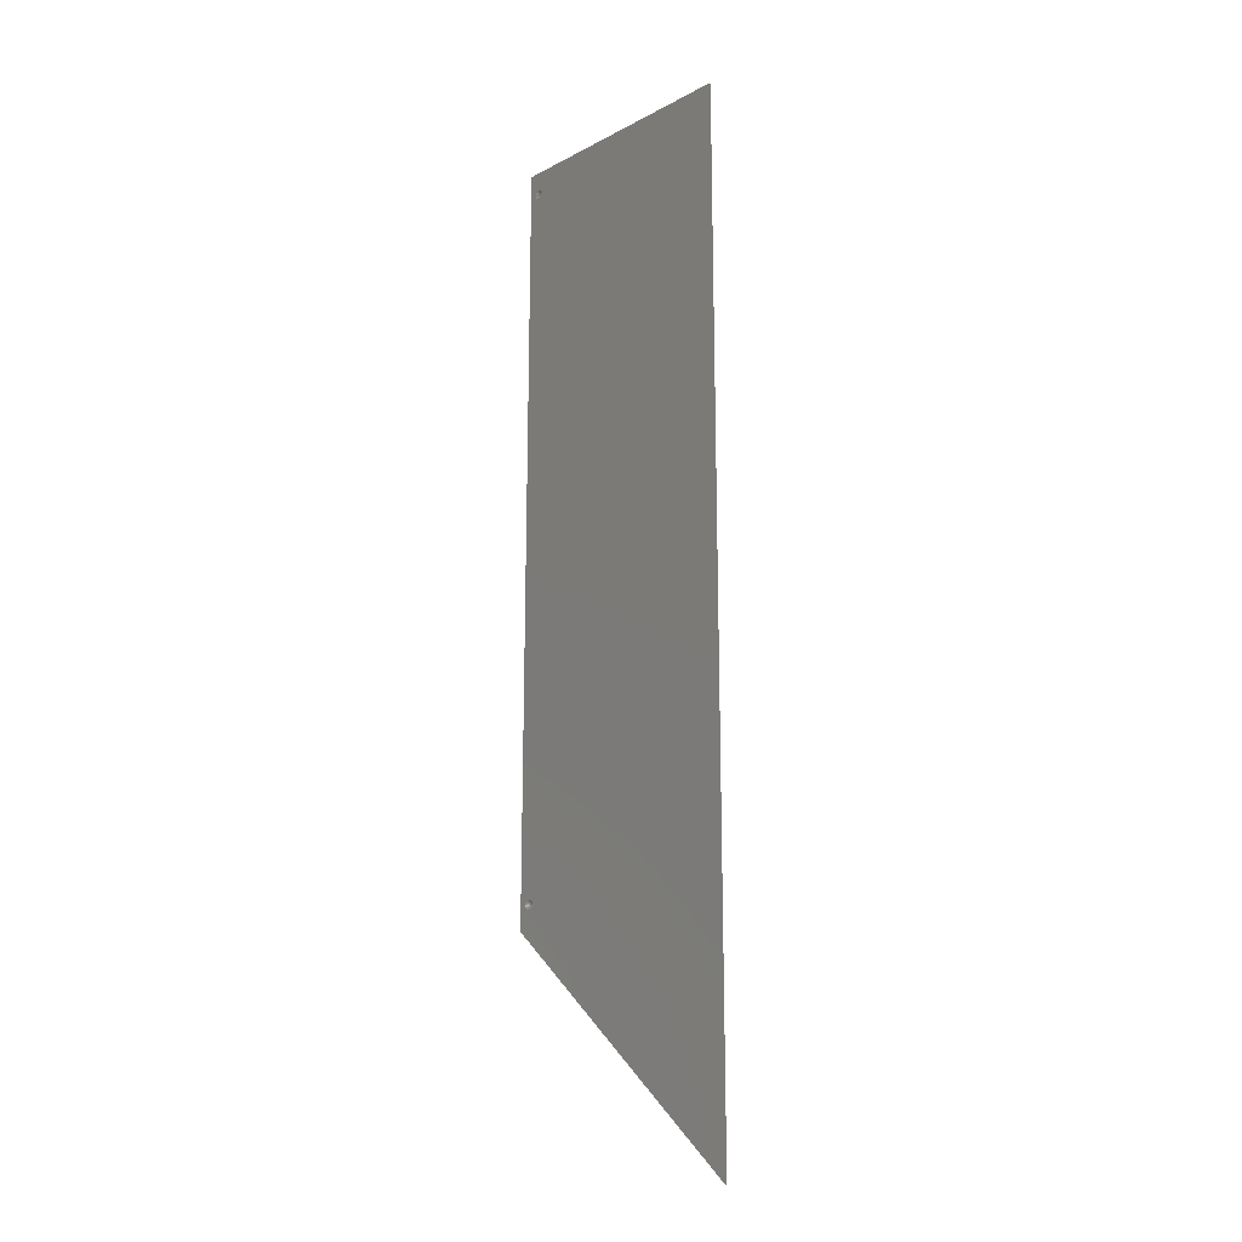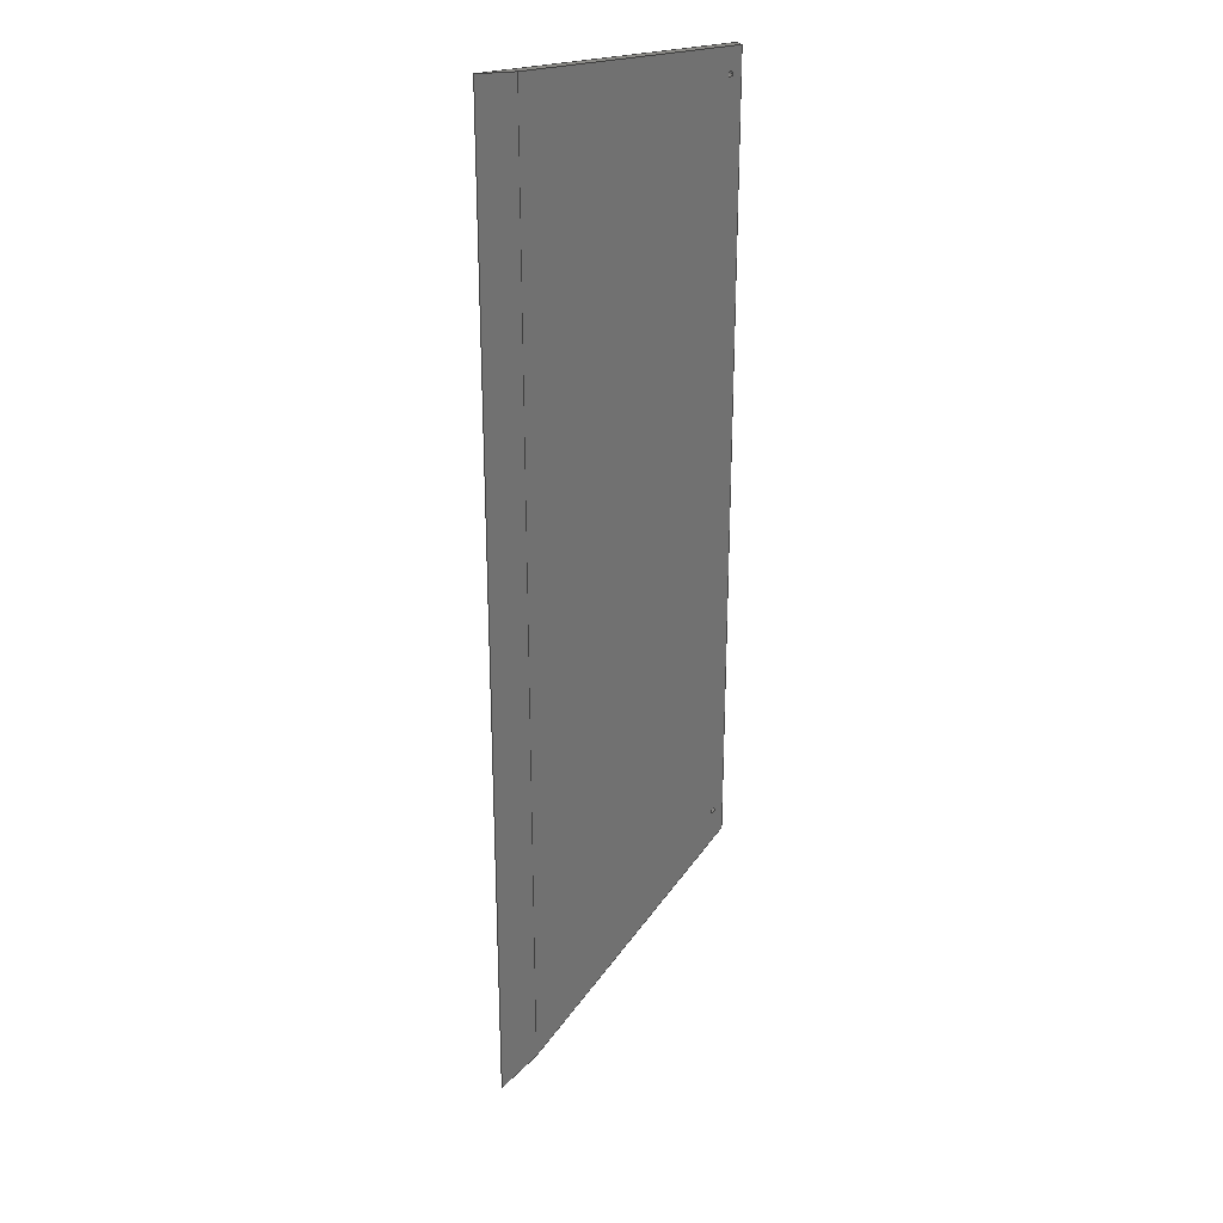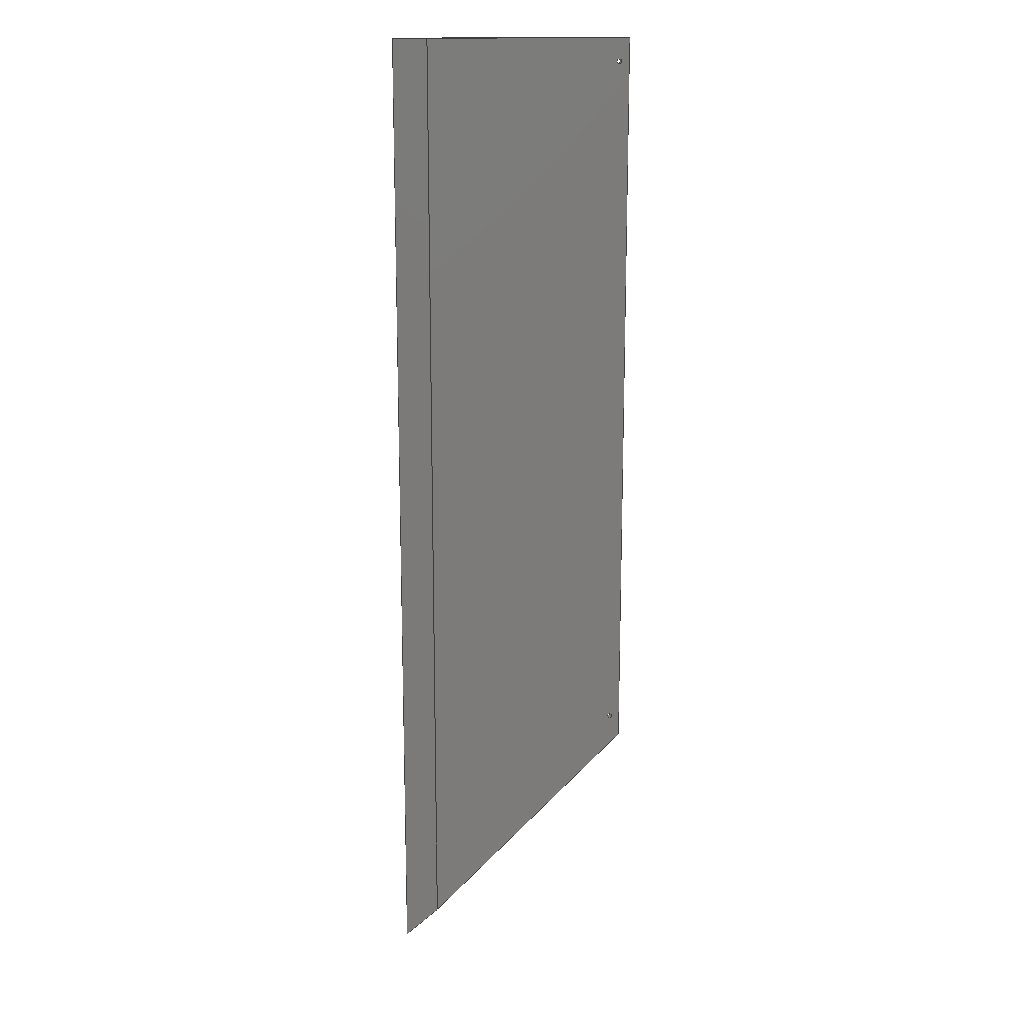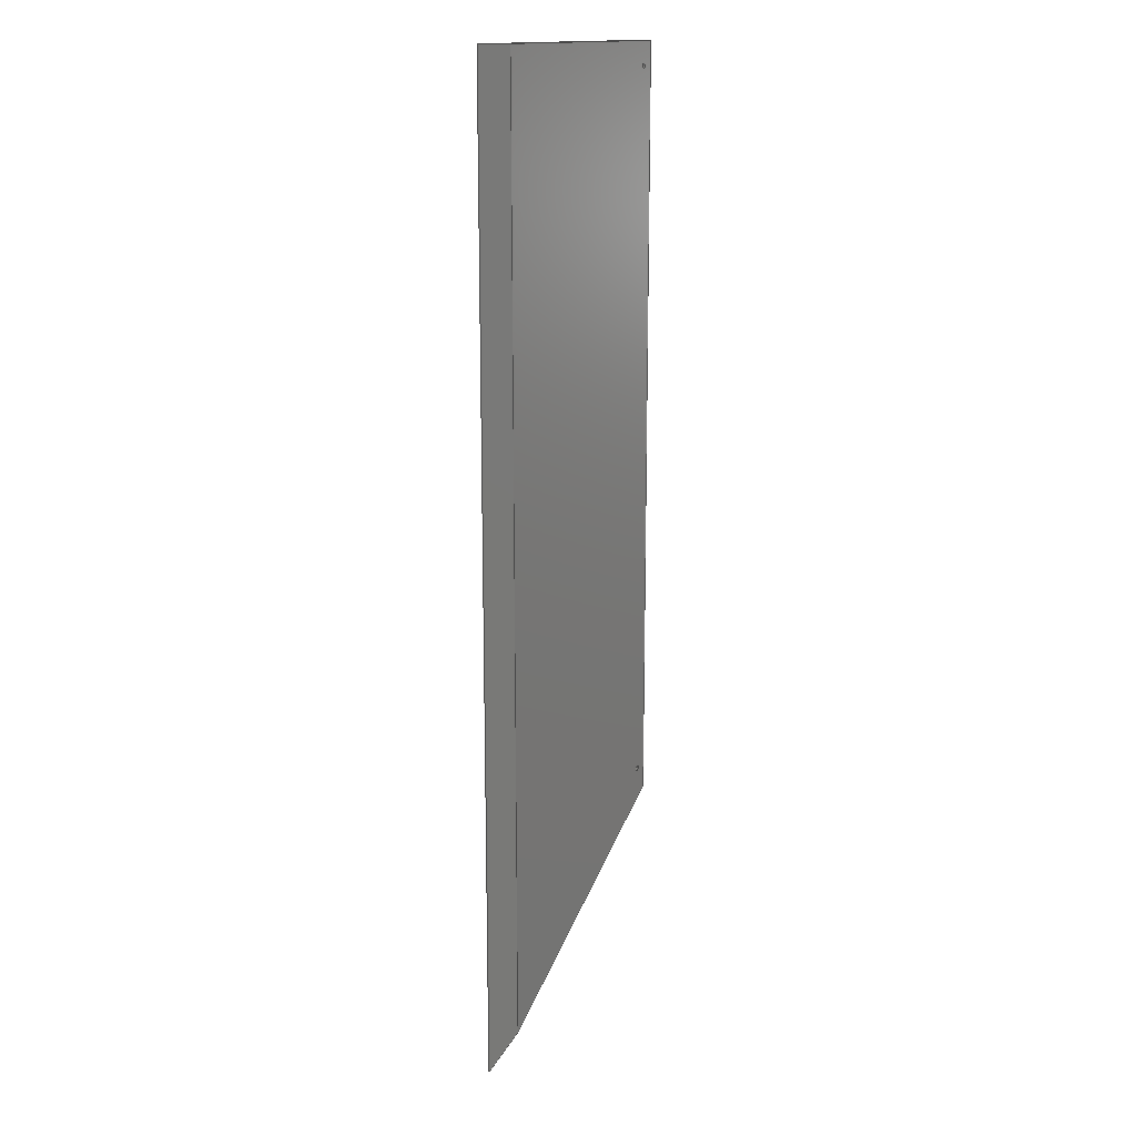
<metadata>
{"format":"step","ext":"stp","renderer":"f3d","projection":"perspective","resolution":1024,"background":"white","views":[{"elev":-18.9,"azim":44.8,"up":"+Y"},{"elev":26.4,"azim":151.1,"up":"+Y"},{"elev":15.3,"azim":170.5,"up":"+Y"},{"elev":15.6,"azim":128.5,"up":"+Y"}]}
</metadata>
<code>
ISO-10303-21;
DATA;
#1=MECHANICAL_DESIGN_GEOMETRIC_PRESENTATION_REPRESENTATION('',(#4),#288);
#2=SHAPE_REPRESENTATION_RELATIONSHIP('SRR','None',#298,#3);
#3=ADVANCED_BREP_SHAPE_REPRESENTATION('',(#5),#287);
#4=STYLED_ITEM('',(#307),#5);
#5=MANIFOLD_SOLID_BREP('Solid1',#160);
#6=LINE('',#262,#18);
#7=LINE('',#264,#19);
#8=LINE('',#266,#20);
#9=LINE('',#267,#21);
#10=LINE('',#270,#22);
#11=LINE('',#272,#23);
#12=LINE('',#273,#24);
#13=LINE('',#277,#25);
#14=LINE('',#278,#26);
#15=LINE('',#279,#27);
#16=LINE('',#281,#28);
#17=LINE('',#282,#29);
#18=VECTOR('',#220,39.37);
#19=VECTOR('',#221,39.37);
#20=VECTOR('',#222,39.37);
#21=VECTOR('',#223,39.37);
#22=VECTOR('',#226,39.37);
#23=VECTOR('',#227,39.37);
#24=VECTOR('',#228,39.37);
#25=VECTOR('',#231,39.37);
#26=VECTOR('',#232,39.37);
#27=VECTOR('',#233,39.37);
#28=VECTOR('',#236,39.37);
#29=VECTOR('',#237,39.37);
#30=PLANE('',#190);
#31=PLANE('',#191);
#32=PLANE('',#192);
#33=PLANE('',#193);
#34=PLANE('',#194);
#35=PLANE('',#195);
#36=CYLINDRICAL_SURFACE('',#183,0.133);
#37=CYLINDRICAL_SURFACE('',#188,0.133);
#38=FACE_BOUND('',#57,.T.);
#39=FACE_BOUND('',#59,.T.);
#40=FACE_BOUND('',#61,.T.);
#41=FACE_BOUND('',#63,.T.);
#42=FACE_BOUND('',#66,.T.);
#43=FACE_BOUND('',#67,.T.);
#44=FACE_BOUND('',#70,.T.);
#45=FACE_BOUND('',#71,.T.);
#46=FACE_OUTER_BOUND('',#56,.T.);
#47=FACE_OUTER_BOUND('',#58,.T.);
#48=FACE_OUTER_BOUND('',#60,.T.);
#49=FACE_OUTER_BOUND('',#62,.T.);
#50=FACE_OUTER_BOUND('',#64,.T.);
#51=FACE_OUTER_BOUND('',#65,.T.);
#52=FACE_OUTER_BOUND('',#68,.T.);
#53=FACE_OUTER_BOUND('',#69,.T.);
#54=FACE_OUTER_BOUND('',#72,.T.);
#55=FACE_OUTER_BOUND('',#73,.T.);
#56=EDGE_LOOP('',(#112));
#57=EDGE_LOOP('',(#113));
#58=EDGE_LOOP('',(#114));
#59=EDGE_LOOP('',(#115));
#60=EDGE_LOOP('',(#116));
#61=EDGE_LOOP('',(#117));
#62=EDGE_LOOP('',(#118));
#63=EDGE_LOOP('',(#119));
#64=EDGE_LOOP('',(#120,#121,#122,#123));
#65=EDGE_LOOP('',(#124,#125,#126,#127));
#66=EDGE_LOOP('',(#128));
#67=EDGE_LOOP('',(#129));
#68=EDGE_LOOP('',(#130,#131,#132,#133));
#69=EDGE_LOOP('',(#134,#135,#136,#137));
#70=EDGE_LOOP('',(#138));
#71=EDGE_LOOP('',(#139));
#72=EDGE_LOOP('',(#140,#141,#142,#143));
#73=EDGE_LOOP('',(#144,#145,#146,#147));
#74=CIRCLE('',#181,0.133);
#75=CIRCLE('',#182,0.2655);
#76=CIRCLE('',#184,0.133);
#77=CIRCLE('',#186,0.133);
#78=CIRCLE('',#187,0.2655);
#79=CIRCLE('',#189,0.133);
#80=VERTEX_POINT('',#244);
#81=VERTEX_POINT('',#246);
#82=VERTEX_POINT('',#249);
#83=VERTEX_POINT('',#252);
#84=VERTEX_POINT('',#254);
#85=VERTEX_POINT('',#257);
#86=VERTEX_POINT('',#260);
#87=VERTEX_POINT('',#261);
#88=VERTEX_POINT('',#263);
#89=VERTEX_POINT('',#265);
#90=VERTEX_POINT('',#269);
#91=VERTEX_POINT('',#271);
#92=VERTEX_POINT('',#275);
#93=VERTEX_POINT('',#276);
#94=EDGE_CURVE('',#80,#80,#74,.T.);
#95=EDGE_CURVE('',#81,#81,#75,.T.);
#96=EDGE_CURVE('',#82,#82,#76,.T.);
#97=EDGE_CURVE('',#83,#83,#77,.T.);
#98=EDGE_CURVE('',#84,#84,#78,.T.);
#99=EDGE_CURVE('',#85,#85,#79,.T.);
#100=EDGE_CURVE('',#86,#87,#6,.T.);
#101=EDGE_CURVE('',#88,#87,#7,.T.);
#102=EDGE_CURVE('',#89,#88,#8,.T.);
#103=EDGE_CURVE('',#89,#86,#9,.T.);
#104=EDGE_CURVE('',#87,#90,#10,.T.);
#105=EDGE_CURVE('',#91,#90,#11,.T.);
#106=EDGE_CURVE('',#88,#91,#12,.T.);
#107=EDGE_CURVE('',#92,#93,#13,.T.);
#108=EDGE_CURVE('',#92,#91,#14,.T.);
#109=EDGE_CURVE('',#93,#90,#15,.T.);
#110=EDGE_CURVE('',#89,#92,#16,.T.);
#111=EDGE_CURVE('',#86,#93,#17,.T.);
#112=ORIENTED_EDGE('',*,*,#94,.T.);
#113=ORIENTED_EDGE('',*,*,#95,.F.);
#114=ORIENTED_EDGE('',*,*,#96,.F.);
#115=ORIENTED_EDGE('',*,*,#94,.F.);
#116=ORIENTED_EDGE('',*,*,#97,.T.);
#117=ORIENTED_EDGE('',*,*,#98,.F.);
#118=ORIENTED_EDGE('',*,*,#99,.F.);
#119=ORIENTED_EDGE('',*,*,#97,.F.);
#120=ORIENTED_EDGE('',*,*,#100,.T.);
#121=ORIENTED_EDGE('',*,*,#101,.F.);
#122=ORIENTED_EDGE('',*,*,#102,.F.);
#123=ORIENTED_EDGE('',*,*,#103,.T.);
#124=ORIENTED_EDGE('',*,*,#104,.T.);
#125=ORIENTED_EDGE('',*,*,#105,.F.);
#126=ORIENTED_EDGE('',*,*,#106,.F.);
#127=ORIENTED_EDGE('',*,*,#101,.T.);
#128=ORIENTED_EDGE('',*,*,#96,.T.);
#129=ORIENTED_EDGE('',*,*,#99,.T.);
#130=ORIENTED_EDGE('',*,*,#107,.F.);
#131=ORIENTED_EDGE('',*,*,#108,.T.);
#132=ORIENTED_EDGE('',*,*,#105,.T.);
#133=ORIENTED_EDGE('',*,*,#109,.F.);
#134=ORIENTED_EDGE('',*,*,#110,.T.);
#135=ORIENTED_EDGE('',*,*,#107,.T.);
#136=ORIENTED_EDGE('',*,*,#111,.F.);
#137=ORIENTED_EDGE('',*,*,#103,.F.);
#138=ORIENTED_EDGE('',*,*,#95,.T.);
#139=ORIENTED_EDGE('',*,*,#98,.T.);
#140=ORIENTED_EDGE('',*,*,#102,.T.);
#141=ORIENTED_EDGE('',*,*,#106,.T.);
#142=ORIENTED_EDGE('',*,*,#108,.F.);
#143=ORIENTED_EDGE('',*,*,#110,.F.);
#144=ORIENTED_EDGE('',*,*,#104,.F.);
#145=ORIENTED_EDGE('',*,*,#100,.F.);
#146=ORIENTED_EDGE('',*,*,#111,.T.);
#147=ORIENTED_EDGE('',*,*,#109,.T.);
#148=CONICAL_SURFACE('',#180,0.133,0.7156);
#149=CONICAL_SURFACE('',#185,0.133,0.7156);
#150=ADVANCED_FACE('',(#46,#38),#148,.F.);
#151=ADVANCED_FACE('',(#47,#39),#36,.F.);
#152=ADVANCED_FACE('',(#48,#40),#149,.F.);
#153=ADVANCED_FACE('',(#49,#41),#37,.F.);
#154=ADVANCED_FACE('',(#50),#30,.F.);
#155=ADVANCED_FACE('',(#51,#42,#43),#31,.F.);
#156=ADVANCED_FACE('',(#52),#32,.T.);
#157=ADVANCED_FACE('',(#53,#44,#45),#33,.T.);
#158=ADVANCED_FACE('',(#54),#34,.T.);
#159=ADVANCED_FACE('',(#55),#35,.T.);
#160=CLOSED_SHELL('',(#150,#151,#152,#153,#154,#155,#156,#157,#158,#159));
#161=DERIVED_UNIT_ELEMENT(#163,0);
#162=DERIVED_UNIT_ELEMENT(#292,0);
#163=(
MASS_UNIT()
NAMED_UNIT(*)
SI_UNIT($,.GRAM.)
);
#164=DERIVED_UNIT((#161,#162));
#165=MEASURE_REPRESENTATION_ITEM('density measure',
POSITIVE_RATIO_MEASURE(7.85),#164);
#166=PROPERTY_DEFINITION_REPRESENTATION(#171,#168);
#167=PROPERTY_DEFINITION_REPRESENTATION(#172,#169);
#168=REPRESENTATION('material name',(#170),#287);
#169=REPRESENTATION('density',(#165),#287);
#170=DESCRIPTIVE_REPRESENTATION_ITEM('Steel','Steel');
#171=PROPERTY_DEFINITION('material property','material name',#300);
#172=PROPERTY_DEFINITION('material property','density of part',#300);
#173=DATE_TIME_ROLE('creation_date');
#174=APPLIED_DATE_AND_TIME_ASSIGNMENT(#175,#173,(#300));
#175=DATE_AND_TIME(#176,#177);
#176=CALENDAR_DATE(2017,17,12);
#177=LOCAL_TIME(23,39,19,#178);
#178=COORDINATED_UNIVERSAL_TIME_OFFSET(0,0,.BEHIND.);
#179=AXIS2_PLACEMENT_3D('placement',#242,#196,#197);
#180=AXIS2_PLACEMENT_3D('',#243,#198,#199);
#181=AXIS2_PLACEMENT_3D('',#245,#200,#201);
#182=AXIS2_PLACEMENT_3D('',#247,#202,#203);
#183=AXIS2_PLACEMENT_3D('',#248,#204,#205);
#184=AXIS2_PLACEMENT_3D('',#250,#206,#207);
#185=AXIS2_PLACEMENT_3D('',#251,#208,#209);
#186=AXIS2_PLACEMENT_3D('',#253,#210,#211);
#187=AXIS2_PLACEMENT_3D('',#255,#212,#213);
#188=AXIS2_PLACEMENT_3D('',#256,#214,#215);
#189=AXIS2_PLACEMENT_3D('',#258,#216,#217);
#190=AXIS2_PLACEMENT_3D('',#259,#218,#219);
#191=AXIS2_PLACEMENT_3D('',#268,#224,#225);
#192=AXIS2_PLACEMENT_3D('',#274,#229,#230);
#193=AXIS2_PLACEMENT_3D('',#280,#234,#235);
#194=AXIS2_PLACEMENT_3D('',#283,#238,#239);
#195=AXIS2_PLACEMENT_3D('',#284,#240,#241);
#196=DIRECTION('axis',(0,0,1));
#197=DIRECTION('refdir',(1,0,0));
#198=DIRECTION('center_axis',(5.551e-17,-5.11e-18,
1));
#199=DIRECTION('ref_axis',(-1,-2.837e-34,5.551e-17));
#200=DIRECTION('center_axis',(-5.551e-17,5.11e-18,
-1));
#201=DIRECTION('ref_axis',(-1,-2.837e-34,5.551e-17));
#202=DIRECTION('center_axis',(-5.551e-17,5.11e-18,
-1));
#203=DIRECTION('ref_axis',(-1,-2.837e-34,5.551e-17));
#204=DIRECTION('center_axis',(5.551e-17,-5.11e-18,
1));
#205=DIRECTION('ref_axis',(-1,-2.837e-34,5.551e-17));
#206=DIRECTION('center_axis',(5.551e-17,-2.869e-18,
1));
#207=DIRECTION('ref_axis',(-1,6.415e-50,5.551e-17));
#208=DIRECTION('center_axis',(5.551e-17,-2.069e-17,
1));
#209=DIRECTION('ref_axis',(-1,-1.149e-33,5.551e-17));
#210=DIRECTION('center_axis',(-5.551e-17,2.069e-17,
-1));
#211=DIRECTION('ref_axis',(-1,-1.149e-33,5.551e-17));
#212=DIRECTION('center_axis',(-5.551e-17,2.069e-17,
-1));
#213=DIRECTION('ref_axis',(-1,-1.149e-33,5.551e-17));
#214=DIRECTION('center_axis',(5.551e-17,-2.069e-17,
1));
#215=DIRECTION('ref_axis',(-1,-1.149e-33,5.551e-17));
#216=DIRECTION('center_axis',(5.551e-17,-2.869e-18,
1));
#217=DIRECTION('ref_axis',(-1,1.043e-47,5.551e-17));
#218=DIRECTION('center_axis',(9.258e-18,-1,-2.869e-18));
#219=DIRECTION('ref_axis',(0.2647,5.218e-18,-0.9643));
#220=DIRECTION('',(-0.9643,-1.995e-17,-0.2647));
#221=DIRECTION('',(1,9.258e-18,-5.551e-17));
#222=DIRECTION('',(-5.551e-17,2.869e-18,-1));
#223=DIRECTION('',(1,9.258e-18,-5.551e-17));
#224=DIRECTION('center_axis',(5.551e-17,-2.869e-18,
1));
#225=DIRECTION('ref_axis',(-1,-2.147e-17,5.551e-17));
#226=DIRECTION('',(-1.529e-16,-1,-2.869e-18));
#227=DIRECTION('',(0.7198,-0.6942,3.608e-16));
#228=DIRECTION('',(9.258e-18,-1,-2.869e-18));
#229=DIRECTION('center_axis',(-0.6942,-0.7198,0));
#230=DIRECTION('ref_axis',(-0.7062,0.681,-0.1939));
#231=DIRECTION('',(0.7198,-0.6942,3.608e-16));
#232=DIRECTION('',(-5.551e-17,2.869e-18,-1));
#233=DIRECTION('',(-0.7062,0.681,-0.1939));
#234=DIRECTION('center_axis',(-4.441e-16,-2.869e-18,
1));
#235=DIRECTION('ref_axis',(1.529e-16,1,2.869e-18));
#236=DIRECTION('',(9.258e-18,-1,-2.869e-18));
#237=DIRECTION('',(-1.472e-16,-1,-2.869e-18));
#238=DIRECTION('center_axis',(-1,-9.258e-18,5.551e-17));
#239=DIRECTION('ref_axis',(-5.551e-17,-4.163e-17,
-1));
#240=DIRECTION('center_axis',(0.2647,-3.77e-17,-0.9643));
#241=DIRECTION('ref_axis',(-0.9643,-1.995e-17,-0.2647));
#242=CARTESIAN_POINT('',(0,0,0));
#243=CARTESIAN_POINT('Origin',(52.32,14,0.3476));
#244=CARTESIAN_POINT('',(52.19,14,0.3476));
#245=CARTESIAN_POINT('Origin',(52.32,14,0.3476));
#246=CARTESIAN_POINT('',(52.06,14,0.5));
#247=CARTESIAN_POINT('Origin',(52.32,14,0.5));
#248=CARTESIAN_POINT('Origin',(52.32,14,-139.8));
#249=CARTESIAN_POINT('',(52.19,14,7.383e-18));
#250=CARTESIAN_POINT('Origin',(52.32,14,0));
#251=CARTESIAN_POINT('Origin',(52.32,52.75,0.3476));
#252=CARTESIAN_POINT('',(52.19,52.75,0.3476));
#253=CARTESIAN_POINT('Origin',(52.32,52.75,0.3476));
#254=CARTESIAN_POINT('',(52.06,52.75,0.5));
#255=CARTESIAN_POINT('Origin',(52.32,52.75,0.5));
#256=CARTESIAN_POINT('Origin',(52.32,52.75,-139.8));
#257=CARTESIAN_POINT('',(52.19,52.75,1.749e-14));
#258=CARTESIAN_POINT('Origin',(52.32,52.75,1.748e-14));
#259=CARTESIAN_POINT('Origin',(58.31,54,0.5001));
#260=CARTESIAN_POINT('',(64.85,54,0.5));
#261=CARTESIAN_POINT('',(63.03,54,4.371e-15));
#262=CARTESIAN_POINT('',(2.411,54,-16.64));
#263=CARTESIAN_POINT('',(51.76,54,0));
#264=CARTESIAN_POINT('',(58.31,54,-4.371e-15));
#265=CARTESIAN_POINT('',(51.76,54,0.5));
#266=CARTESIAN_POINT('',(51.76,54,0.5001));
#267=CARTESIAN_POINT('',(58.31,54,0.5));
#268=CARTESIAN_POINT('Origin',(58.31,27.06,0));
#269=CARTESIAN_POINT('',(63.03,1.884,6.556e-15));
#270=CARTESIAN_POINT('',(63.03,27.06,4.371e-15));
#271=CARTESIAN_POINT('',(51.76,12.75,2.185e-15));
#272=CARTESIAN_POINT('',(58.31,6.439,4.371e-15));
#273=CARTESIAN_POINT('',(51.76,33.38,0));
#274=CARTESIAN_POINT('Origin',(58.31,6.439,0.5001));
#275=CARTESIAN_POINT('',(51.76,12.75,0.5));
#276=CARTESIAN_POINT('',(64.85,0.1276,0.5));
#277=CARTESIAN_POINT('',(58.31,6.439,0.5));
#278=CARTESIAN_POINT('',(51.76,12.75,0.5001));
#279=CARTESIAN_POINT('',(58.55,6.202,-1.229));
#280=CARTESIAN_POINT('Origin',(51.63,26,0.5));
#281=CARTESIAN_POINT('',(51.76,33.38,0.5));
#282=CARTESIAN_POINT('',(64.85,27.06,0.5));
#283=CARTESIAN_POINT('Origin',(51.76,33.38,0.5001));
#284=CARTESIAN_POINT('Origin',(2.411,27,-16.64));
#285=UNCERTAINTY_MEASURE_WITH_UNIT(LENGTH_MEASURE(0.0003937),
#290,'DISTANCE_ACCURACY_VALUE',
'Maximum model space distance between geometric entities at asserted c
onnectivities');
#286=UNCERTAINTY_MEASURE_WITH_UNIT(LENGTH_MEASURE(0.0003937),
#290,'DISTANCE_ACCURACY_VALUE',
'Maximum model space distance between geometric entities at asserted c
onnectivities');
#287=(
GEOMETRIC_REPRESENTATION_CONTEXT(3)
GLOBAL_UNCERTAINTY_ASSIGNED_CONTEXT((#285))
GLOBAL_UNIT_ASSIGNED_CONTEXT((#290,#295,#294))
REPRESENTATION_CONTEXT('','3D')
);
#288=(
GEOMETRIC_REPRESENTATION_CONTEXT(3)
GLOBAL_UNCERTAINTY_ASSIGNED_CONTEXT((#286))
GLOBAL_UNIT_ASSIGNED_CONTEXT((#290,#295,#294))
REPRESENTATION_CONTEXT('','3D')
);
#289=DIMENSIONAL_EXPONENTS(1,0,0,0,0,0,0);
#290=(
CONVERSION_BASED_UNIT('inch',#293)
LENGTH_UNIT()
NAMED_UNIT(#289)
);
#291=(
LENGTH_UNIT()
NAMED_UNIT(*)
SI_UNIT(.MILLI.,.METRE.)
);
#292=(
LENGTH_UNIT()
NAMED_UNIT(*)
SI_UNIT(.CENTI.,.METRE.)
);
#293=LENGTH_MEASURE_WITH_UNIT(LENGTH_MEASURE(25.4),#291);
#294=(
NAMED_UNIT(*)
SI_UNIT($,.STERADIAN.)
SOLID_ANGLE_UNIT()
);
#295=(
NAMED_UNIT(*)
PLANE_ANGLE_UNIT()
SI_UNIT($,.RADIAN.)
);
#296=SHAPE_DEFINITION_REPRESENTATION(#297,#298);
#297=PRODUCT_DEFINITION_SHAPE('',$,#300);
#298=SHAPE_REPRESENTATION('',(#179),#287);
#299=PRODUCT_DEFINITION_CONTEXT('part definition',#304,'design');
#300=PRODUCT_DEFINITION('GE-18073_Blue','GE-18073_Blue',#301,#299);
#301=PRODUCT_DEFINITION_FORMATION('ANY',$,#306);
#302=PRODUCT_RELATED_PRODUCT_CATEGORY('GE-18073_Blue','GE-18073_Blue',(#306));
#303=APPLICATION_PROTOCOL_DEFINITION('international standard',
'automotive_design',2009,#304);
#304=APPLICATION_CONTEXT(
'Core Data for Automotive Mechanical Design Process');
#305=PRODUCT_CONTEXT('part definition',#304,'mechanical');
#306=PRODUCT('GE-18073_Blue','GE-18073_Blue',$,(#305));
#307=PRESENTATION_STYLE_ASSIGNMENT((#308));
#308=SURFACE_STYLE_USAGE(.BOTH.,#309);
#309=SURFACE_SIDE_STYLE('',(#310));
#310=SURFACE_STYLE_FILL_AREA(#311);
#311=FILL_AREA_STYLE('',(#312));
#312=FILL_AREA_STYLE_COLOUR('',#313);
#313=COLOUR_RGB('',0.09412,0.1451,0.9725);
ENDSEC;
END-ISO-10303-21;

</code>
